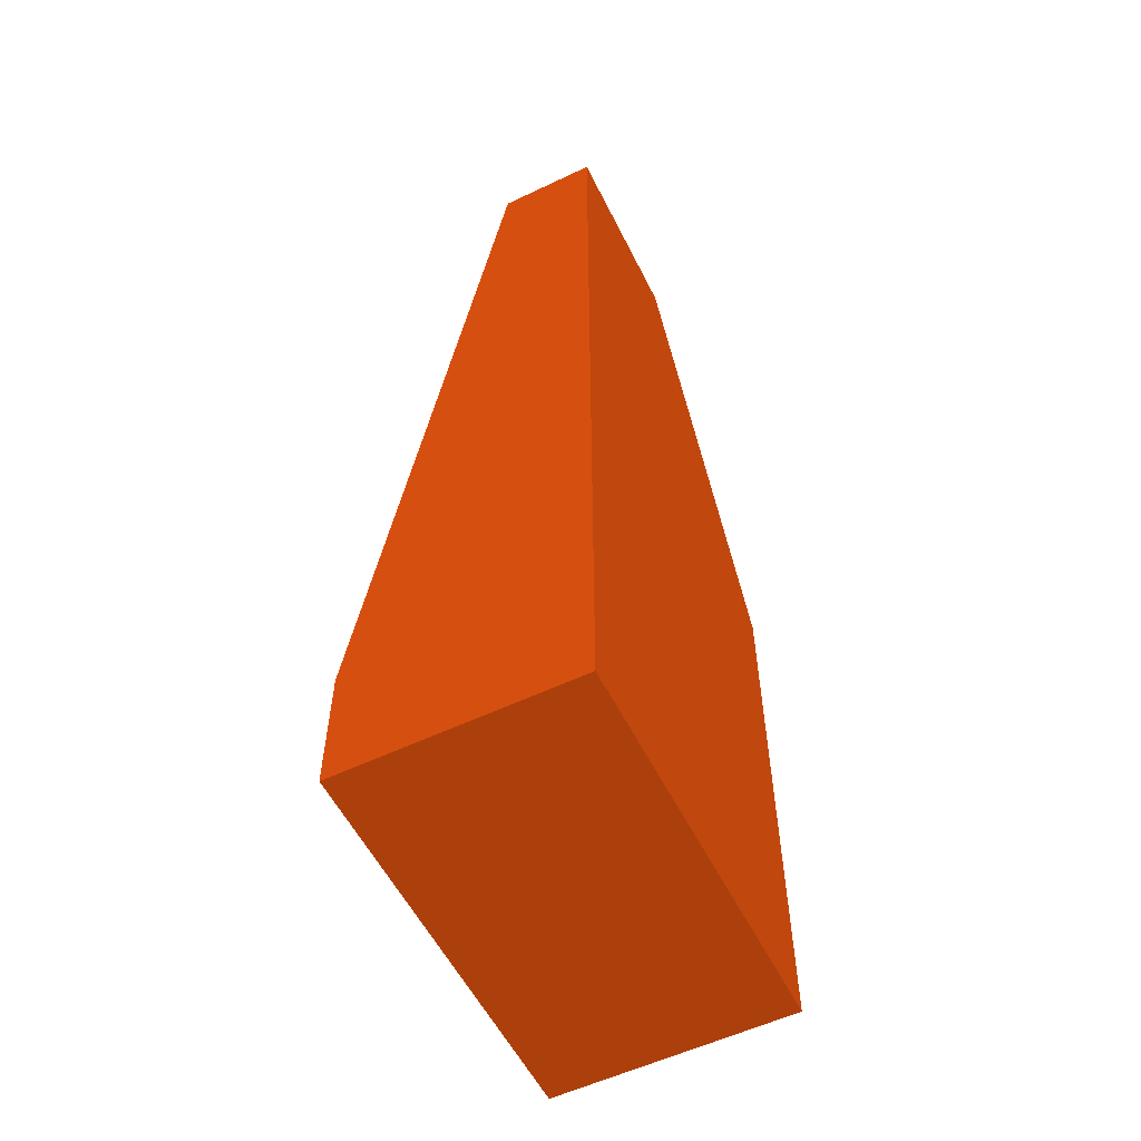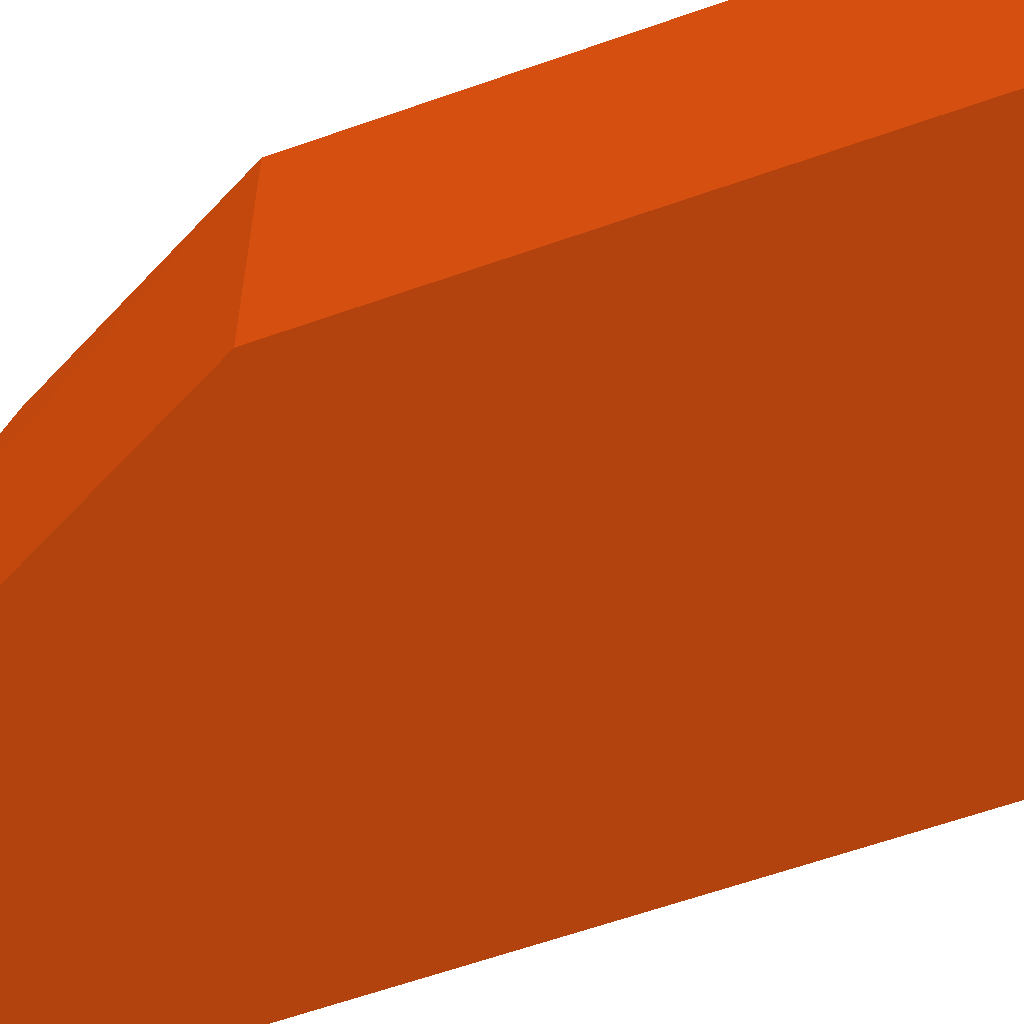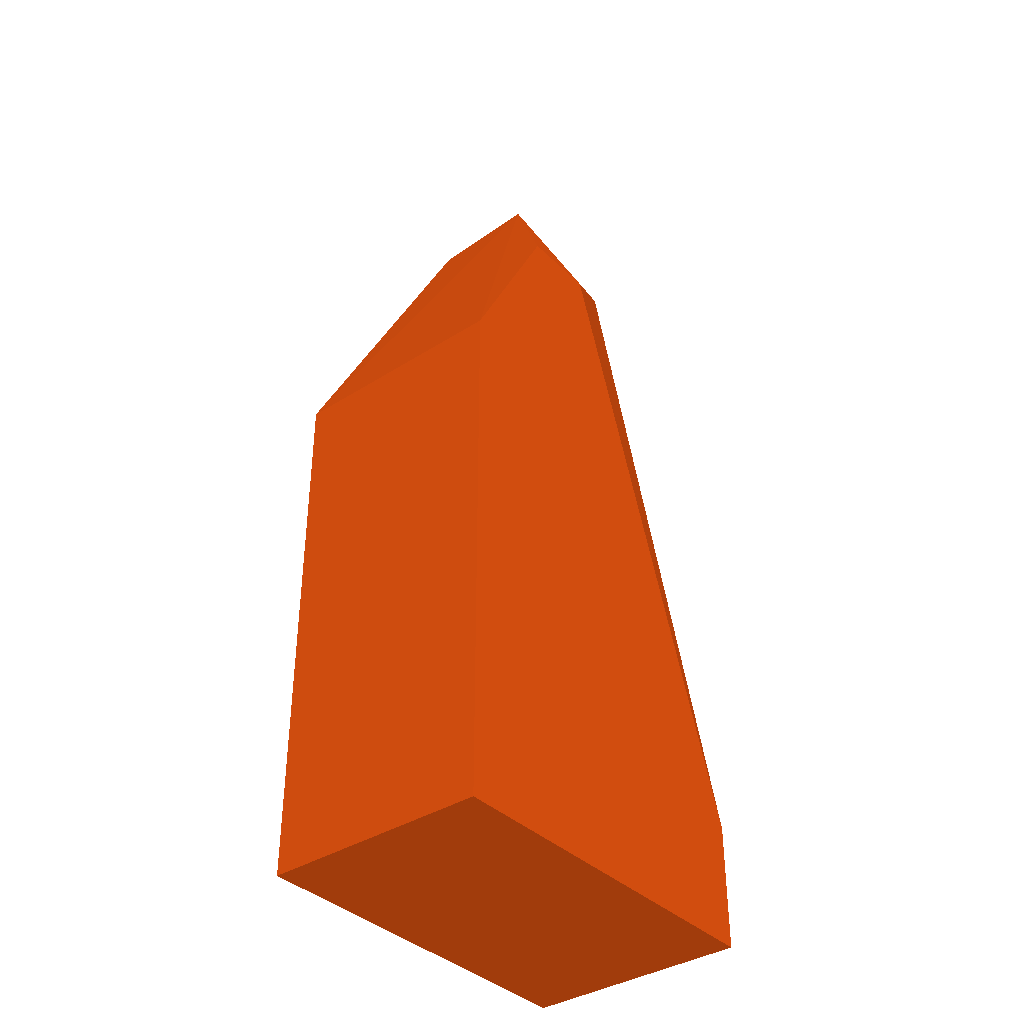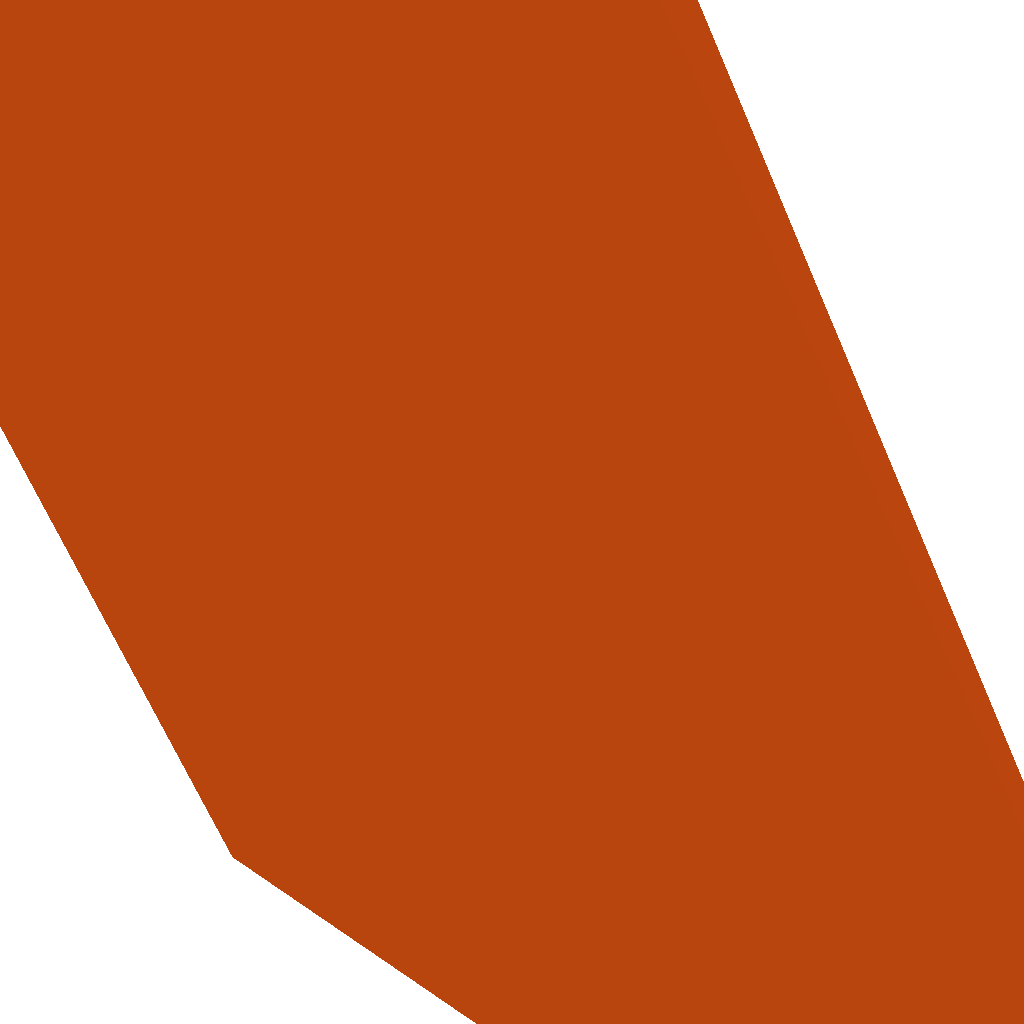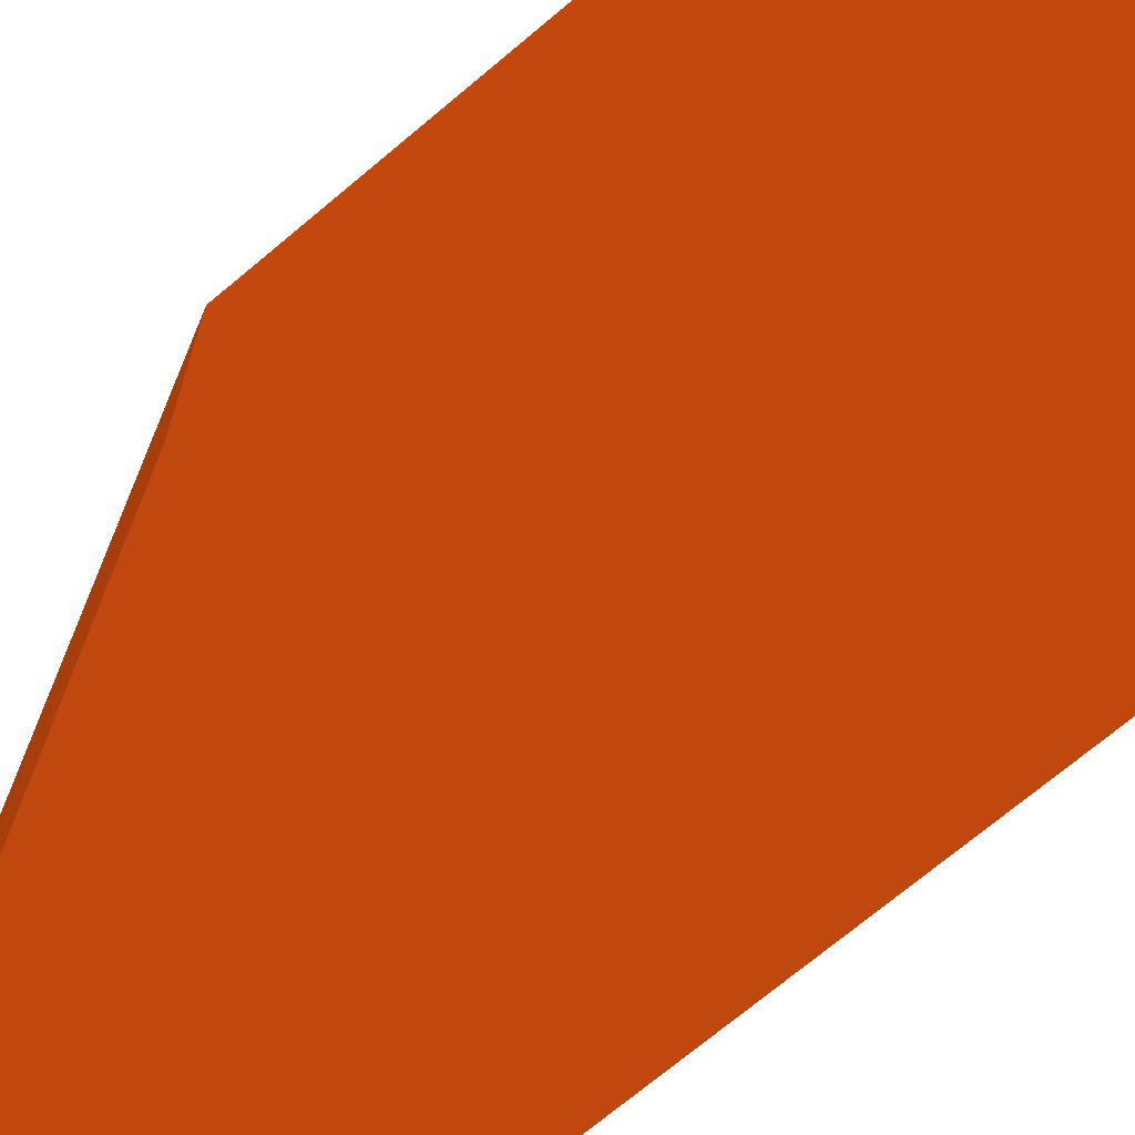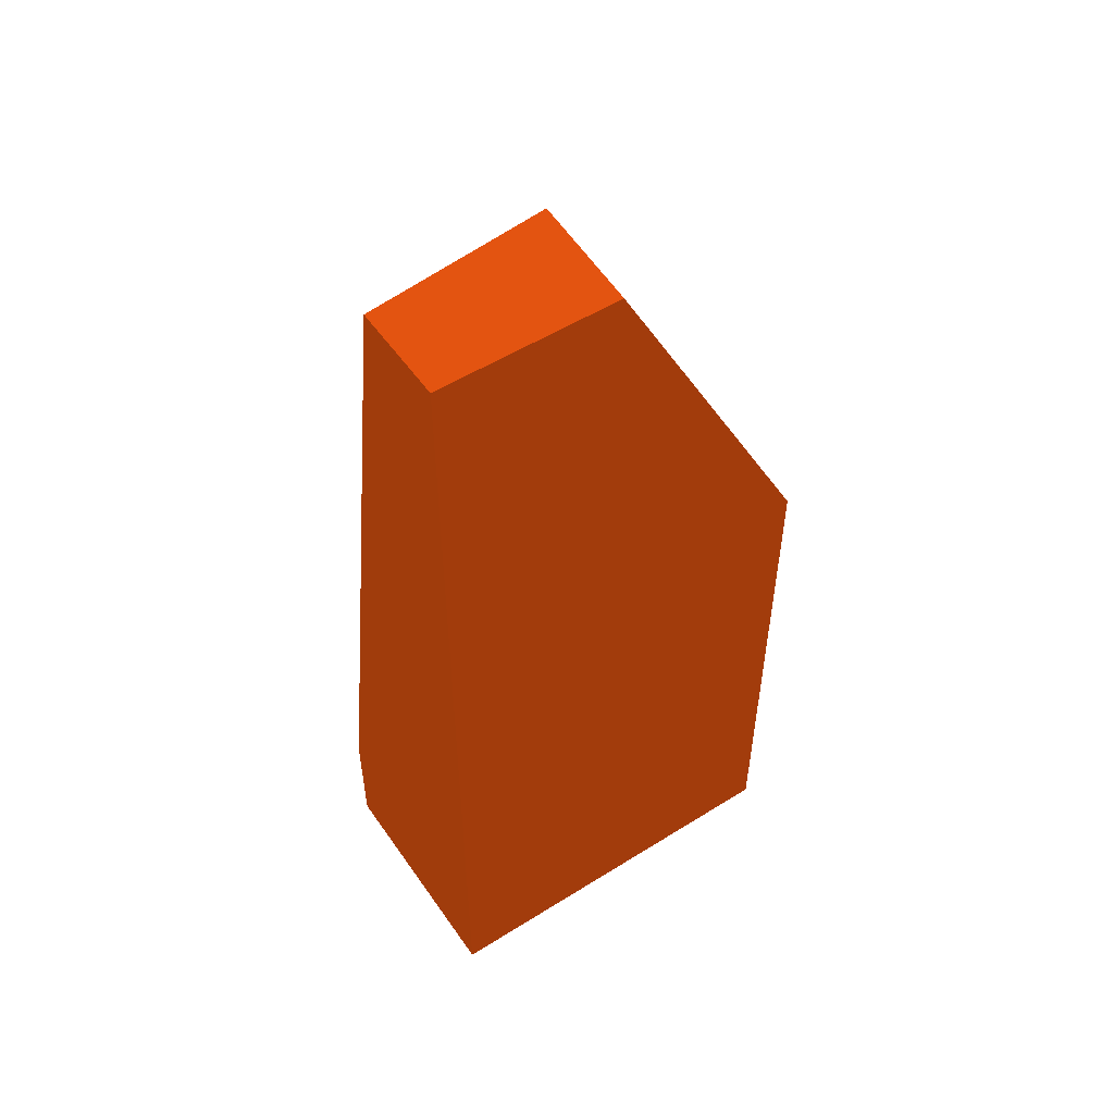
<metadata>
{"format":"obj","ext":"obj","renderer":"f3d","projection":"perspective","resolution":1024,"background":"white","views":[{"elev":-56.6,"azim":-63.6,"up":"+Z"},{"elev":-61.1,"azim":109.9,"up":"+Y"},{"elev":-37.6,"azim":129.3,"up":"+Z"},{"elev":-65.1,"azim":-156.4,"up":"+Y"},{"elev":-70.9,"azim":130.1,"up":"+Y"},{"elev":52.8,"azim":-33.9,"up":"+Z"}]}
</metadata>
<code>
v 6.139 1.019 -10.81 0.4627 0.1725 0.03529
v 6.925 0.5547 -12.36 0.4627 0.1725 0.03529
v 6.925 1.461 -12.36 0.4627 0.1725 0.03529
v 5.418 1.461 -14.5 0.4627 0.1725 0.03529
v 5.418 0.5547 -14.5 0.4627 0.1725 0.03529
v 6.925 1.461 -14.5 0.4627 0.1725 0.03529
v 6.25 1.461 -11.64 0.4627 0.1725 0.03529
v 5.418 0.5547 -10.81 0.4627 0.1725 0.03529
v 6.925 0.5547 -14.5 0.4627 0.1725 0.03529
v 6.55 1.461 -11.64 0.4627 0.1725 0.03529
v 6.115 0.5547 -10.81 0.4627 0.1725 0.03529
v 5.418 0.94 -10.81 0.4627 0.1725 0.03529
v 5.418 1.461 -14 0.4627 0.1725 0.03529
f 1 2 3
f 6 3 2
f 6 4 3
f 6 5 4
f 7 3 4
f 8 5 2
f 8 4 5
f 9 6 2
f 9 2 5
f 9 5 6
f 10 7 1
f 10 1 3
f 10 3 7
f 11 8 2
f 11 2 1
f 11 1 8
f 12 4 8
f 12 8 1
f 12 1 7
f 13 12 7
f 13 7 4
f 13 4 12

</code>
